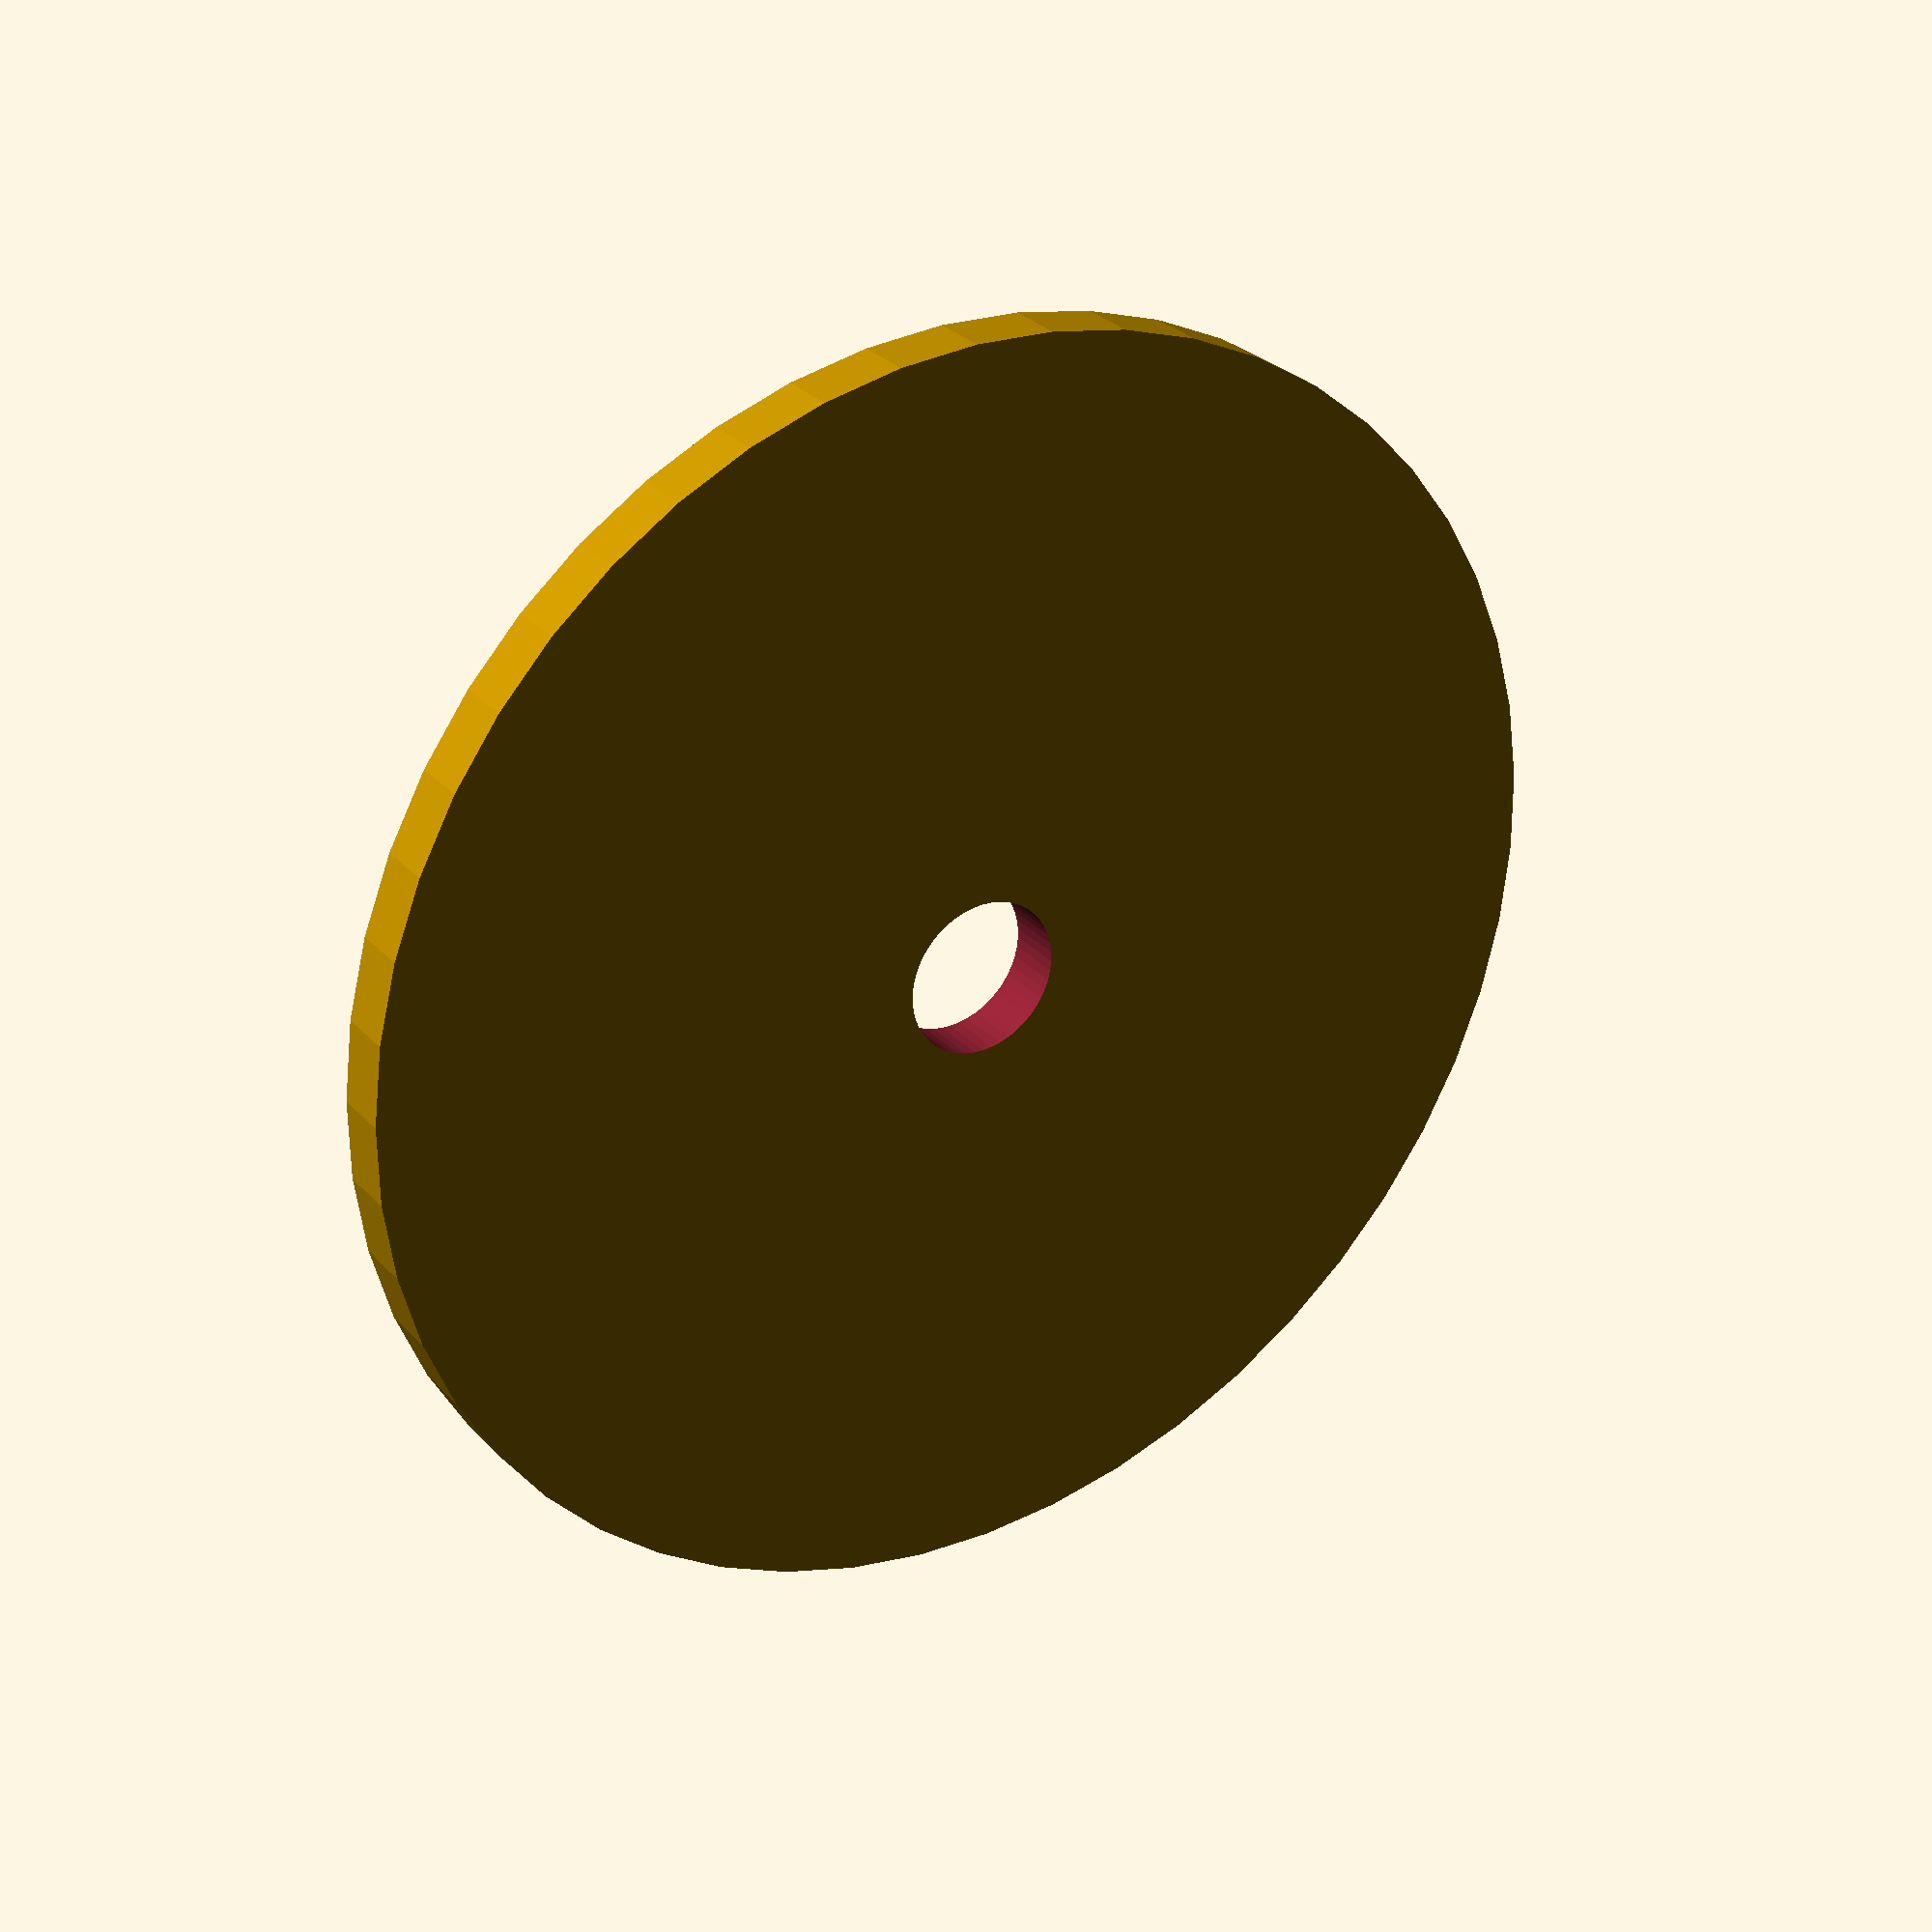
<openscad>
$fn = 50;


difference() {
	union() {
		translate(v = [0, 0, -0.5000000000]) {
			cylinder(h = 1, r = 11.0000000000);
		}
	}
	union() {
		translate(v = [0, 0, -100.0000000000]) {
			cylinder(h = 200, r = 1.3500000000);
		}
	}
}
</openscad>
<views>
elev=152.0 azim=327.0 roll=212.7 proj=p view=wireframe
</views>
